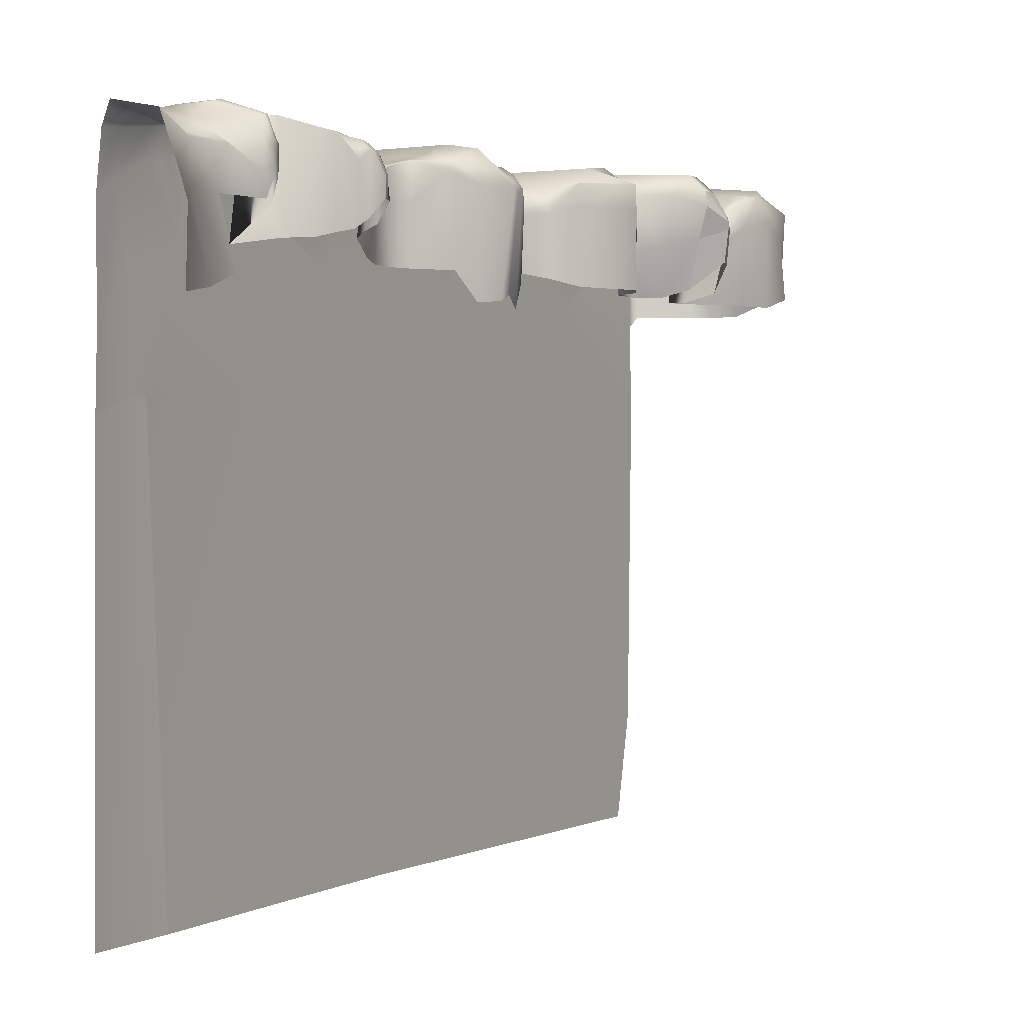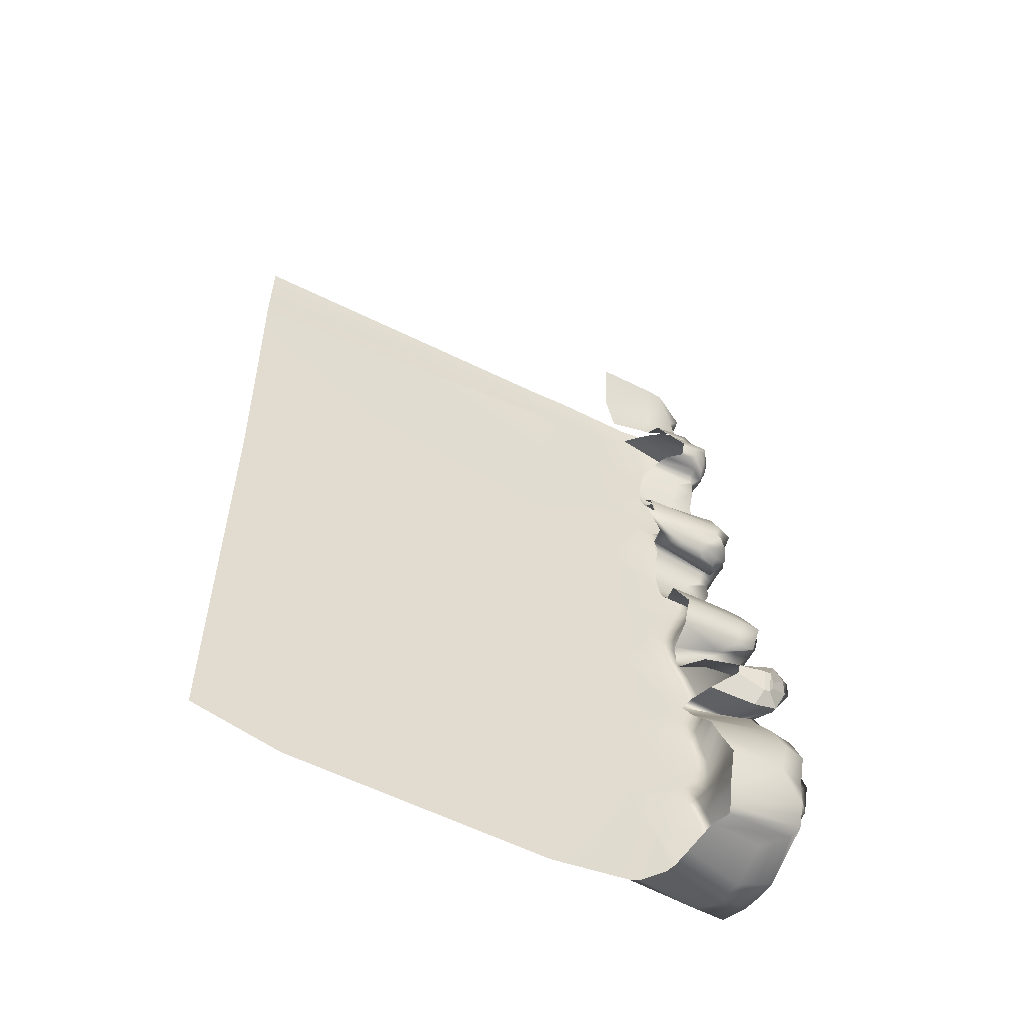
<metadata>
{"format":"obj","ext":"obj","renderer":"f3d","projection":"perspective","resolution":1024,"background":"white","views":[{"elev":0.2,"azim":-151.9,"up":"+Z"},{"elev":-54.5,"azim":-117.9,"up":"+Y"}]}
</metadata>
<code>
v 44.76 90.61 33.27
v 47.53 84.51 36.58
v 47.26 75.23 34.92
v 46.42 54.2 35.98
v 45.96 41.85 35.68
v 46.76 29.69 36.25
v 42.45 13 34.78
v 47.15 -2.223 36.34
v 52.5 91.05 32.41
v 52.5 85.15 32.41
v 52.5 74.87 31.04
v 52.5 54.2 31.68
v 52.5 41.85 31.45
v 52.5 28.88 31.9
v 52.5 16.55 30.89
v 52.19 2.602 29.77
v 52.5 86.2 25.66
v 52.5 75.49 25.27
v 52.5 54.2 25.27
v 52.5 41.7 25.27
v 52.5 29.2 25.27
v 52.5 16.7 25.27
v 52.14 1.102 24.28
v 51.93 91.83 13.43
v 52.5 75.49 14.21
v 52.5 54.2 14.21
v 52.5 41.7 14.21
v 52.5 29.2 14.21
v 52.5 16.7 14.21
v 52.5 0.06824 14.21
v 52.5 88.09 -30.64
v 52.5 54.2 -30.06
v 52.5 3.418 -30.06
v 52.5 0.8915 -18.99
v 46.02 90.12 29.39
v 47.31 86.81 25.66
v 45.96 -2.346 25.27
v 41.58 75.07 27.56
v 40.13 55.28 25.38
v 40.47 55.12 35.43
v 41.35 74.51 34.15
v 38.55 40.64 25.27
v 39.43 25.9 25.27
v 39.21 28.71 35.38
v 38.55 40.55 35.23
v 34.27 11.03 25.27
v 41.21 -3.171 25.27
v 41.64 -2.982 36.34
v 34.06 12.51 36.21
v 42.2 81.97 26.43
v 42.85 75.4 34.72
v 41.74 82.16 35.44
v 43.43 52.76 26.38
v 41.52 42.18 34.11
v 43.6 52.36 34.51
v 52.5 89.03 32.41
v 46.9 89.54 36.92
v 52.5 87.73 32.66
v 47.13 88.25 37.24
v 52.5 86.32 32.66
v 47.38 86.86 37.24
v 47.63 85.32 36.92
v 52.5 83.04 31.77
v 47.48 81.83 36.19
v 41.91 80.58 35.24
v 52.5 80.31 32.2
v 47.48 80.34 36.5
v 42.14 79.33 35.48
v 52.5 78.69 32.16
v 47.48 78.84 36.39
v 42.36 78.08 35.55
v 52.5 77 31.73
v 47.48 77.25 35.84
v 42.59 76.82 35.36
v 52.5 64.21 30.85
v 46.53 64.2 34.89
v 43.28 64.2 34.89
v 42.91 64.2 25.27
v 52.5 61.7 31.44
v 46.52 61.7 35.66
v 40.71 61.34 35.01
v 40.38 61.79 25.27
v 52.5 59.2 32.34
v 46.42 59.2 36.83
v 39.36 59.45 36.24
v 39.36 59.45 22.54
v 52.5 56.7 32.41
v 46.42 56.7 36.92
v 37.89 57.09 34.12
v 37.88 57.68 22.72
v 52.5 51.7 30.81
v 46.26 51.7 34.74
v 44.05 50.74 34.84
v 52.5 49.2 30.09
v 46.03 49.2 33.91
v 44.18 48.84 33.91
v 52.5 46.79 29.86
v 45.96 46.79 33.61
v 43.89 46.62 33.61
v 52.5 44.19 30.4
v 45.96 44.2 34.31
v 43.19 44.08 34.31
v 52.5 39.11 32.31
v 45.96 39.12 36.79
v 35.52 34.72 35.52
v 35.52 34.72 25.27
v 52.5 36.7 32.53
v 45.96 36.7 37.08
v 36.84 31.94 35.12
v 36.96 31.58 25.27
v 52.5 34.1 32.27
v 45.96 34.1 36.74
v 38.45 32.51 33.7
v 39.68 29.95 25.27
v 52.5 31.7 31.46
v 46.03 31.8 35.68
v 40.74 32.15 35.06
v 39.73 27.44 25.27
v 52.5 26.7 32.43
v 47.39 27.66 37.08
v 38.79 26.68 37.55
v 52.5 24.2 32.43
v 47.62 24.68 37.1
v 39.07 24.9 37.55
v 52.5 21.7 31.96
v 47.65 21.28 36.33
v 39.26 21.61 35.53
v 39.46 18.45 25.27
v 52.5 19.2 30.83
v 46.3 17.09 34.42
v 35.32 14.58 33.81
v 37.65 15.41 25.27
v 52.5 13.71 31.24
v 38.51 11.48 36.88
v 33.25 9.617 36.84
v 32.94 7.662 25.27
v 52.5 10.44 31.38
v 39.45 7.227 38.25
v 34.29 5.657 36.66
v 32.17 4.643 26.29
v 52.5 7.088 31.75
v 41.04 4.076 37.59
v 35.41 3.198 37.59
v 52.5 3.814 31.91
v 43.86 1.241 36.7
v 38.76 0.5925 36.7
v 43.26 87.49 29.06
v 44.95 84.15 29.06
v 44.95 84.15 31.22
v 44.61 84.95 35.79
v 44.27 85.76 36.11
v 43.93 86.54 36.11
v 43.59 87.29 35.79
v 43.26 87.86 31.22
v 40.97 80.82 26.87
v 42.29 75.01 34.4
v 41.9 76.27 34.99
v 41.56 77.38 35.15
v 41.22 78.49 35.09
v 40.88 79.6 34.86
v 40.53 81.1 35.09
v 39.73 79.76 27.2
v 40.9 75.64 34.67
v 40.51 76.63 34.81
v 40.12 77.62 34.75
v 39.73 78.62 34.55
v 39.34 79.61 32.9
v 38.94 78.84 28.06
v 40.42 75.01 28.06
v 40.14 74.9 33.72
v 39.84 75.66 33.83
v 39.54 76.43 33.95
v 39.24 77.19 33.9
v 38.94 77.95 33.72
v 38.64 78.72 33.71
v 38.32 77.17 29.89
v 39.01 75.27 29.89
v 38.85 75.81 31.89
v 38.74 76.08 31.89
v 38.57 76.47 31.91
v 38.42 76.89 31.89
v 38.31 77.16 31.88
v 44.05 83.93 26.3
v 44.4 75.79 34.53
v 44.4 77.54 35.47
v 44.4 78.93 35.87
v 44.39 80.27 35.82
v 44.38 81.61 35.52
v 44.85 83.35 36.41
v 52.5 72.55 29.75
v 46.99 72.86 33.28
v 42.69 72.19 33.43
v 43.11 72.12 25.51
v 52.5 69.32 29.69
v 46.77 69.51 33.32
v 43.62 69.34 33.38
v 44.02 69.37 25.27
v 52.5 66.78 30.31
v 46.68 66.87 34.15
v 43.91 66.78 34.19
v 44.02 66.78 25.27
v 41.76 54.51 25.32
v 42.08 54.36 35.37
v 42.61 56.68 36.92
v 42.61 59.23 36.83
v 42.61 61.79 35.66
v 44.24 64.2 34.89
v 44.72 66.81 34.18
v 44.53 69.39 33.36
v 43.43 72.26 33.51
v 42.63 53.98 26.39
v 43.1 53.05 34.87
v 43.57 56.7 36.92
v 43.57 59.2 36.83
v 43.57 61.7 35.66
v 44.8 64.2 34.89
v 45.18 66.82 34.17
v 45.06 69.42 33.35
v 44.21 72.4 33.5
v 44.64 56.7 36.92
v 44.64 59.2 36.83
v 44.64 61.7 35.66
v 45.57 64.2 34.89
v 45.85 66.84 34.16
v 45.82 69.46 33.33
v 45.44 72.58 33.42
v 52.5 73.8 30.12
v 47.4 74.13 33.71
v 45.11 74.39 33.44
v 43.43 74.34 34.09
v 42.82 74.49 33.81
v 42.26 74.32 33.39
v 42.67 74.58 26.98
v 43.73 52.22 33.32
v 43 53.65 33.32
v 42.46 53.83 34.04
v 37 56.76 32.84
v 38.46 60.07 32.84
v 40.56 62.49 34.02
v 43.41 64.5 31.11
v 44.41 67.09 31.11
v 43.93 69.59 30.42
v 42.27 71.99 30.46
v 42.27 74.31 32.97
v 41.32 74.97 32.78
v 40.2 74.92 32.49
v 39.03 75.5 31.1
v 35.9 12.34 35.58
v 41.54 15.15 33.65
v 45.31 20.61 36.31
v 45.27 25.61 37.42
v 44.96 29.95 37.4
v 43.38 33.04 36.18
v 41.03 34.32 35.68
v 38.4 34.57 36.76
v 38.09 36.3 37.08
v 38.48 38.9 36.78
v 44.12 -2.968 25.27
v 44.17 -2.84 36.34
v 40.97 0.8072 36.7
v 37.67 3.498 37.59
v 34.59 6.631 37.81
v 35.48 11.32 36.84
v 34.95 23.16 26.16
v 34.63 17.77 26.16
v 33.86 17.67 34.66
v 33.44 20.55 36.04
v 33.33 22.86 36.05
v 32.77 23.82 34.39
v 47.77 91.31 35.31
v 43.19 88.19 33.92
v 41.18 41.93 26.05
v 42.87 44.47 26.44
v 43.55 46.63 26.54
v 43.94 49.13 26.54
v 43.97 50.86 26.47
v 43.97 50.86 31.31
v 43.94 49.13 30.28
v 43.55 46.63 30.28
v 42.87 44.47 32.07
v 41.18 41.93 32.33
v 38.47 40.58 32.96
v 35.43 34.66 32.94
v 36.76 31.85 32.81
v 38.83 31.46 31.18
v 39.9 30.93 30.17
v 39.38 28.17 29.61
v 33.81 23.49 31.16
v 33.74 16.69 31.53
v 39.28 17.76 30.04
v 34.94 15.1 31.29
v 33.54 12.64 33.25
v 47.7 -2.606 32.94
v 46.4 -2.669 32.94
v 43.4 -3.156 32.94
v 32.38 5.502 32.86
v 32.36 9.362 33.96
v 52.5 63.92 25.22
v 52.5 63.92 14.18
v 52.5 71.2 -30.33
v 51.76 85 36.92
v 51.76 82.68 36.12
v 51.76 80.31 36.61
v 51.76 78.73 36.53
v 51.76 77.07 35.98
v 51.76 74.97 35.08
v 51.76 73.89 33.87
v 51.76 72.64 33.41
v 51.76 69.37 33.37
v 51.76 66.81 34.18
v 51.76 64.2 34.89
v 51.76 61.7 35.66
v 51.76 59.2 36.83
v 51.76 56.7 36.92
v 51.76 54.2 35.98
v 51.76 51.7 34.81
v 51.76 49.2 33.91
v 51.76 46.79 33.61
v 51.76 44.2 34.31
v 51.76 41.85 35.68
v 51.76 39.12 36.79
v 51.76 36.7 37.08
v 51.76 34.1 36.74
v 51.76 31.7 35.68
v 51.76 28.89 36.26
v 51.76 26.7 36.95
v 51.76 24.05 36.95
v 51.76 21.23 36.34
v 51.76 18.91 34.88
v 51.59 16.53 35.84
v 51.59 13.87 36.84
v 51.59 10.06 37.88
v 51.59 6.291 37.59
v 51.59 3.152 36.7
v 51.76 -0.1113 36.49
v 52.1 0.4163 32.94
v 51.35 0.854 25.27
v 51.22 91.15 36.43
v 51.76 89.02 36.92
v 51.76 87.72 37.24
v 51.76 86.31 37.24
v 52.1 0.613 31.77
v 52.13 2.5 33.87
v 52.13 4.726 34.46
v 52.01 8.224 34.51
v 52 12.11 35.01
v 52.13 15.31 34.81
v 52.13 17.85 33.64
v 52.13 20.58 33.37
v 52.13 22.06 34.58
v 52.13 24.65 35.19
v 52.13 27.42 35.24
v 52.13 29.72 34.64
v 52.13 32.72 34.1
v 52.13 35.2 35
v 52.13 36.9 35.31
v 52.13 39.41 35.09
v 52.13 42.29 34.12
v 52.13 44.83 32.87
v 52.13 47.6 32.15
v 52.12 48.87 32.43
v 52.12 51.53 33.33
v 52.12 54.22 34.38
v 52.13 56.85 35.2
v 52.13 59.46 35.08
v 52.13 61.25 34.08
v 52.13 63.91 33.42
v 52.12 66.7 32.74
v 52.12 69.42 31.93
v 52.13 72.69 31.88
v 52.12 73.08 32.61
v 52.12 74.16 33.6
v 52.12 76.42 34.4
v 52.13 78.18 34.87
v 52.13 79.84 34.9
v 52.18 82.56 34.41
v 52.33 85.68 35.12
v 52.62 86.1 35.23
v 52.3 86.78 35.72
v 52.3 88.25 35.4
v 52.31 90.7 35.04
v 38.42 76.89 29.89
v 38.57 76.47 29.89
v 38.74 76.08 29.89
v 38.85 75.81 29.89
v 38.26 -1.785 32.52
v 35.92 -1.343 35.29
v 34.6 -0.6586 35.87
v 33.31 1.828 35.67
v 37.69 -1.792 26.29
v 44.08 98.63 30.8
v 43.63 98.05 20.87
v 46.4 97.67 35.3
v 43.58 97.86 27.88
v 52.13 98.12 28.72
v 51.58 98.12 34.08
v 45.92 87.97 23.14
v 52.03 98.12 18.57
v 50.77 98.12 36.19
v 52.19 98.12 11.69
v 43.76 85.03 31.04
v 43.76 85.03 31.98
v 43.62 85.38 33.99
v 43.47 85.74 34.13
v 43.32 86.09 34.13
v 43.17 86.43 33.99
v 42.99 86.82 33.17
v 43.02 86.69 31.98
v 43.02 86.58 31.04
v 43.39 85.38 32.31
v 43.27 85.67 33.7
v 43.11 86.05 33.7
v 42.98 86.33 32.89
v 34.15 1.105 26.77
v 35.17 -0.6814 27.18
v 35.94 -1.353 27.39
v 32.48 19.55 28.83
v 32.57 18.55 32.38
v 32.58 18.7 33.18
v 32.46 19.36 33.63
v 32.3 20.14 33.64
v 31.69 20.92 33.01
v 31.71 20.89 32.23
v 32.2 20.76 28.96
v 37.4 24.42 25.34
v 36.53 25.93 30.35
v 35.3 26.18 35.23
v 34.48 24.27 37.52
v 34.57 22.23 37.54
v 35.34 18.9 35.33
v 36.96 17.29 30.73
v 37.6 18.11 25.29
v 37.33 55.62 32.42
v 38.1 55.89 23.43
v 39.83 54.71 25.75
v 41.25 54.04 25.69
v 41.85 53.45 33.27
v 41.55 53.9 35.17
v 40.15 54.56 35.22
v 38.18 55.52 33.95
v 37.28 54.82 33.06
v 37.85 55.11 22.13
v 39.45 53.83 24.96
v 40.98 53.11 24.9
v 42.12 52.71 34.12
v 41.28 52.96 34.44
v 39.89 53.95 35.24
v 38.27 54.6 34.33
v 37.73 53.64 31.79
v 38.05 53.67 24.61
v 39.1 52.82 26.46
v 40.1 52.35 26.42
v 40.55 51.92 32.49
v 40.32 52.24 33.41
v 39.38 52.84 33.45
v 38.31 53.53 32.74
v 38.98 52.32 30.97
v 38.26 52.86 30.58
v 38.42 52.88 26.96
v 38.96 52.45 27.89
v 39.46 52.21 27.87
v 39.69 52 30.94
v 39.57 52.16 31.4
v 39.07 52.4 31.42
v 38.58 52.8 31.8
v 52.26 98.12 -30.64
v 52.36 94.65 -30.64
v 52.32 93.87 12.9
v 52.33 93.99 23.64
v 52.21 95.64 30.29
v 51.82 95.47 34.35
v 50.75 95.6 36.15
v 47 95.62 34.02
v 45.58 94.75 33.32
v 45.92 94.09 29.61
v 45.45 92.22 21.72
f 372 373 305 306
f 363 364 314 315
f 358 359 319 320
f 353 354 324 325
f 348 349 329 330
f 343 344 334 335
f 17 18 25 24
f 18 298 299 25
f 19 20 27 26
f 20 21 28 27
f 21 22 29 28
f 22 23 30 29
f 24 25 31
f 25 299 300 31
f 26 27 32
f 27 28 33 32
f 28 29 33
f 29 30 34 33
f 457 458 459 460
f 117 286 287 44
f 131 291 292 49
f 23 342 336 337
f 461 462 457 460
f 203 204 89 40
f 253 254 117 44
f 258 294 295 47
f 259 260 146 48
f 184 185 74 51
f 189 183 50 52
f 5 101 102 54
f 248 249 131 49
f 380 381 338 339
f 379 380 339 340
f 378 379 340 341
f 377 378 341 301
f 301 302 376 377
f 65 188 189 52
f 375 376 302 303
f 68 187 188 65
f 374 375 303 304
f 71 186 187 68
f 373 374 304 305
f 74 185 186 71
f 367 368 310 311
f 77 207 208 200
f 240 241 201 78
f 366 367 311 312
f 81 206 207 77
f 239 240 78 82
f 365 366 312 313
f 85 205 206 81
f 238 239 82 86
f 364 365 313 314
f 89 204 205 85
f 237 238 86 90
f 315 316 362 363
f 93 92 4 55
f 361 362 316 317
f 96 95 92 93
f 360 361 317 318
f 99 98 95 96
f 359 360 318 319
f 102 101 98 99
f 320 321 357 358
f 105 257 54 45
f 282 283 105 45
f 356 357 321 322
f 109 256 257 105
f 105 283 284 109
f 355 356 322 323
f 113 255 256 109
f 109 284 285 113
f 354 355 323 324
f 117 254 255 113
f 113 285 286 117
f 325 326 352 353
f 121 252 253 44
f 351 352 326 327
f 124 251 252 121
f 350 351 327 328
f 127 250 251 124
f 349 350 328 329
f 131 249 250 127
f 127 290 291 131
f 330 331 347 348
f 135 263 248 49
f 46 136 297 292
f 346 347 331 332
f 139 262 263 135
f 296 297 136 140
f 345 346 332 333
f 143 261 262 139
f 344 345 333 334
f 146 260 261 143
f 36 2 149 148
f 2 62 150 149
f 151 150 62 61
f 152 151 61 59
f 153 152 59 57
f 270 271 153 57
f 1 35 147 154
f 51 74 157 156
f 74 71 158 157
f 71 68 159 158
f 68 65 160 159
f 65 52 161 160
f 52 50 155 161
f 156 157 163 41
f 157 158 164 163
f 158 159 165 164
f 159 160 166 165
f 160 161 167 166
f 161 155 162 167
f 38 245 246 169
f 41 163 171 170
f 163 164 172 171
f 164 165 173 172
f 165 166 174 173
f 166 167 175 174
f 167 162 168 175
f 169 246 247 177
f 170 171 179 178
f 171 172 180 179
f 172 173 180
f 173 174 181 180
f 174 175 182 181
f 175 168 176 182
f 3 73 185 184
f 186 185 73 70
f 187 186 70 67
f 188 187 67 64
f 189 188 64 2
f 2 36 183 189
f 370 371 307 308
f 192 210 231 232
f 243 244 233 193
f 369 370 308 309
f 196 209 210 192
f 242 243 193 197
f 368 369 309 310
f 200 208 209 196
f 241 242 197 201
f 211 235 236 202
f 212 213 204 203
f 205 204 213 214
f 206 205 214 215
f 207 206 215 216
f 208 207 216 217
f 209 208 217 218
f 210 209 218 219
f 230 231 210 219
f 53 234 235 211
f 55 220 213 212
f 214 213 220 221
f 215 214 221 222
f 216 215 222 223
f 217 216 223 224
f 218 217 224 225
f 219 218 225 226
f 229 230 219 226
f 4 88 220 55
f 221 220 88 84
f 222 221 84 80
f 223 222 80 76
f 224 223 76 199
f 225 224 199 195
f 226 225 195 191
f 228 229 226 191
f 306 307 371 372
f 184 229 228 3
f 51 230 229 184
f 156 231 230 51
f 232 231 156 41
f 38 233 244 245
f 235 234 55 212
f 236 235 212 203
f 457 462 463 464
f 465 458 457 464
f 85 238 237 89
f 81 239 238 85
f 77 240 239 81
f 200 241 240 77
f 196 242 241 200
f 192 243 242 196
f 232 244 243 192
f 245 244 232 41
f 246 245 41 170
f 247 246 170 178
f 7 130 249 248
f 250 249 130 126
f 251 250 126 123
f 252 251 123 120
f 253 252 120 6
f 6 116 254 253
f 255 254 116 112
f 256 255 112 108
f 257 256 108 104
f 54 257 104 5
f 37 293 294 258
f 8 145 260 259
f 261 260 145 142
f 262 261 142 138
f 263 262 138 134
f 248 263 134 7
f 430 431 290 127
f 127 124 429 430
f 124 121 428 429
f 121 44 427 428
f 44 287 426 427
f 154 271 270 1
f 281 282 45 54
f 280 281 54 102
f 279 280 102 99
f 278 279 99 96
f 277 278 96 93
f 275 278 277 276
f 274 279 278 275
f 273 280 279 274
f 272 281 280 273
f 42 282 281 272
f 42 106 283 282
f 284 283 106 110
f 285 284 110 114
f 286 285 114 118
f 287 286 118 43
f 425 426 287 43
f 128 290 431 432
f 291 290 128 132
f 292 291 132 46
f 55 234 277 93
f 234 53 276 277
f 335 336 342 343
f 294 293 8 259
f 295 294 259 48
f 135 297 296 139
f 292 297 135 49
f 9 56 17
f 10 63 18
f 11 227 18
f 12 91 19
f 13 103 20
f 14 119 21
f 15 133 22
f 56 58 17
f 58 60 17
f 60 10 18 17
f 63 66 18
f 66 69 18
f 69 72 18
f 72 11 18
f 75 79 298
f 79 83 19 298
f 83 87 19
f 87 12 19
f 91 94 19
f 94 97 20 19
f 97 100 20
f 100 13 20
f 103 107 20
f 107 111 21 20
f 111 115 21
f 115 14 21
f 119 122 21
f 122 125 21
f 125 129 22 21
f 129 15 22
f 133 137 22
f 137 141 22
f 141 144 22
f 144 16 23 22
f 190 194 298
f 194 198 298
f 198 75 298
f 227 190 298
f 299 298 19 26
f 300 299 26 32
f 2 64 302 301
f 303 302 64 67
f 304 303 67 70
f 305 304 70 73
f 306 305 73 3
f 3 228 307 306
f 308 307 228 191
f 309 308 191 195
f 310 309 195 199
f 311 310 199 76
f 312 311 76 80
f 313 312 80 84
f 314 313 84 88
f 315 314 88 4
f 4 92 316 315
f 317 316 92 95
f 318 317 95 98
f 319 318 98 101
f 320 319 101 5
f 5 104 321 320
f 322 321 104 108
f 323 322 108 112
f 324 323 112 116
f 325 324 116 6
f 6 120 326 325
f 327 326 120 123
f 328 327 123 126
f 329 328 126 130
f 330 329 130 7
f 7 134 331 330
f 332 331 134 138
f 333 332 138 142
f 334 333 142 145
f 335 334 145 8
f 8 293 336 335
f 337 336 293 37
f 339 338 270 57
f 340 339 57 59
f 341 340 59 61
f 301 341 61 62
f 301 62 2
f 18 227 298
f 343 342 23 16
f 144 344 343 16
f 141 345 344 144
f 137 346 345 141
f 133 347 346 137
f 348 347 133 15
f 129 349 348 15
f 125 350 349 129
f 122 351 350 125
f 119 352 351 122
f 353 352 119 14
f 115 354 353 14
f 111 355 354 115
f 107 356 355 111
f 103 357 356 107
f 358 357 103 13
f 100 359 358 13
f 97 360 359 100
f 94 361 360 97
f 91 362 361 94
f 363 362 91 12
f 87 364 363 12
f 83 365 364 87
f 79 366 365 83
f 75 367 366 79
f 198 368 367 75
f 194 369 368 198
f 190 370 369 194
f 227 371 370 190
f 372 371 227 11
f 72 373 372 11
f 69 374 373 72
f 66 375 374 69
f 63 376 375 66
f 377 376 63 10
f 60 378 377 10
f 58 379 378 60
f 56 380 379 58
f 9 381 380 56
f 181 182 176 382
f 180 181 382 383
f 179 180 383 384
f 178 179 384 385
f 247 178 385 177
f 295 48 387 386
f 48 146 388 387
f 146 143 389 388
f 47 295 386 390
f 473 474 1 270
f 474 475 35 1
f 475 476 397 35
f 338 381 471 472
f 270 338 472 473
f 381 9 470 471
f 17 24 468 469
f 9 17 469 470
f 148 149 402 401
f 149 150 403 402
f 150 151 404 403
f 151 152 405 404
f 152 153 406 405
f 153 271 407 406
f 154 147 409 408
f 271 154 408 407
f 401 402 410
f 402 403 411 410
f 403 404 411
f 404 405 412 411
f 405 406 412
f 406 407 413 412
f 408 409 413
f 407 408 413
f 410 411 412 413
f 139 296 389 143
f 296 140 414 389
f 389 414 415 388
f 388 415 416 387
f 390 386 387 416
f 265 289 418 417
f 266 267 420 419
f 267 268 421 420
f 268 269 422 421
f 269 288 423 422
f 288 264 424 423
f 289 266 419 418
f 288 426 425 264
f 427 426 288 269
f 428 427 269 268
f 429 428 268 267
f 430 429 267 266
f 289 431 430 266
f 432 431 289 265
f 419 420 421 422
f 422 423 418 419
f 417 418 423 424
f 237 90 434 433
f 90 39 435 434
f 202 236 437 436
f 39 202 436 435
f 236 203 438 437
f 203 40 439 438
f 89 237 433 440
f 40 89 440 439
f 433 434 442 441
f 434 435 443 442
f 436 437 445 444
f 435 436 444 443
f 437 438 446 445
f 438 439 447 446
f 440 433 441 448
f 439 440 448 447
f 441 442 450 449
f 442 443 451 450
f 444 445 453 452
f 443 444 452 451
f 445 446 454 453
f 446 447 455 454
f 448 441 449 456
f 447 448 456 455
f 449 450 459 458
f 450 451 460 459
f 452 453 462 461
f 451 452 461 460
f 453 454 463 462
f 454 455 464 463
f 456 449 458 465
f 455 456 465 464
f 467 468 24 31
f 400 468 467 466
f 469 468 400 398
f 470 469 398 395
f 471 470 395 396
f 472 471 396 399
f 473 472 399 393
f 393 391 474 473
f 391 394 475 474
f 394 392 476 475

</code>
